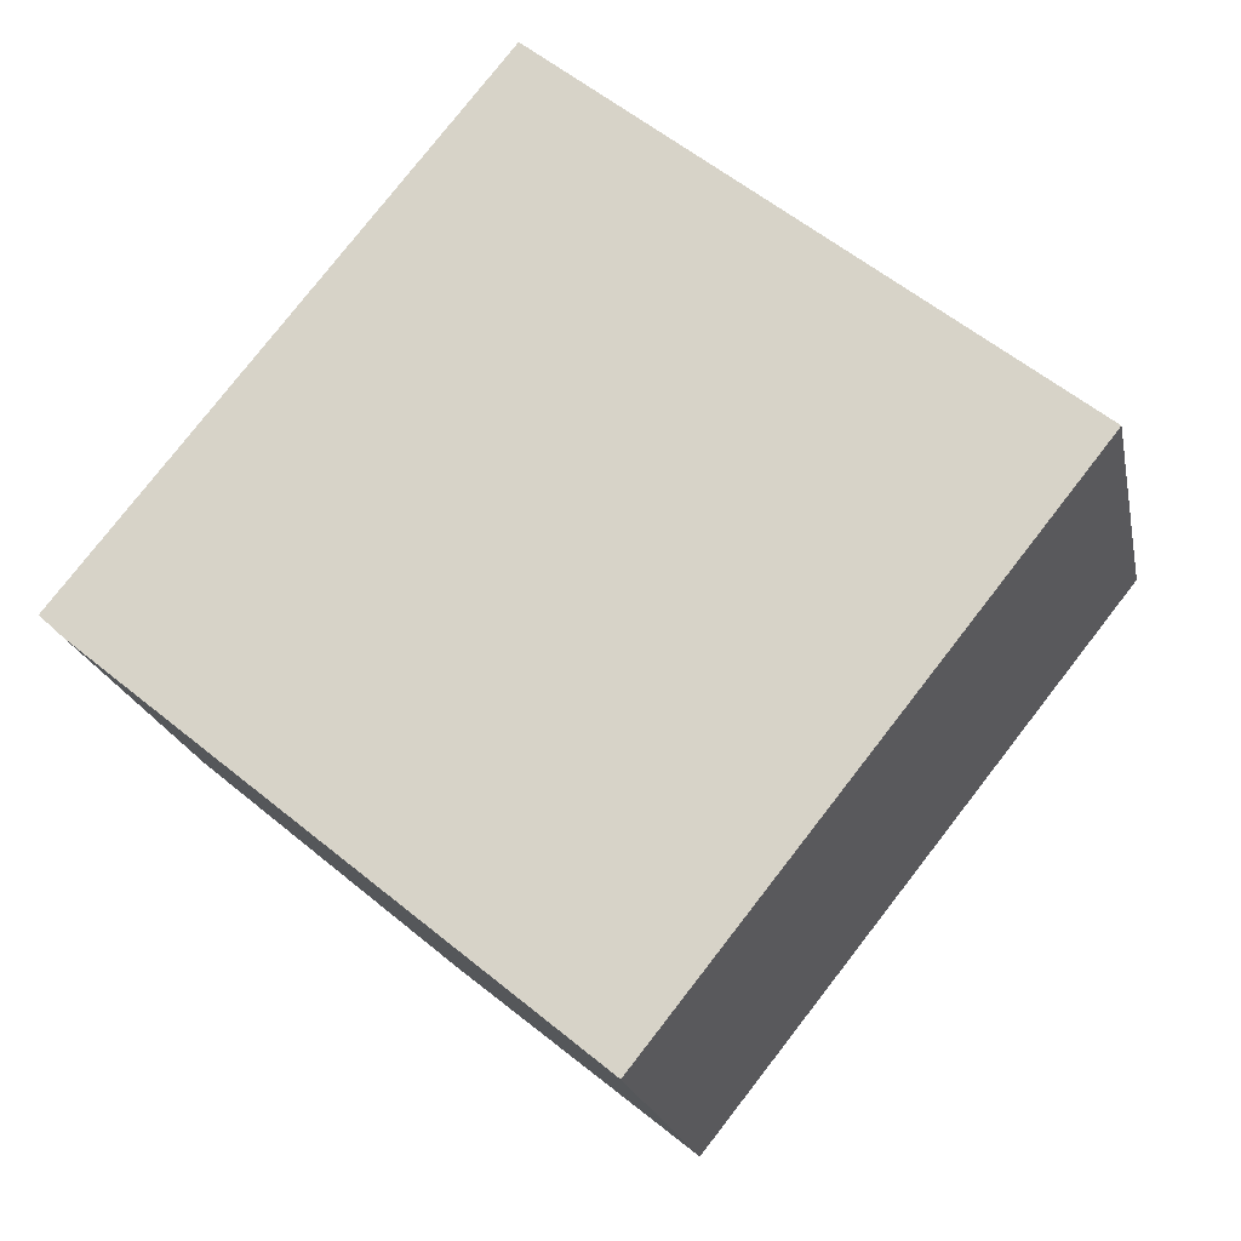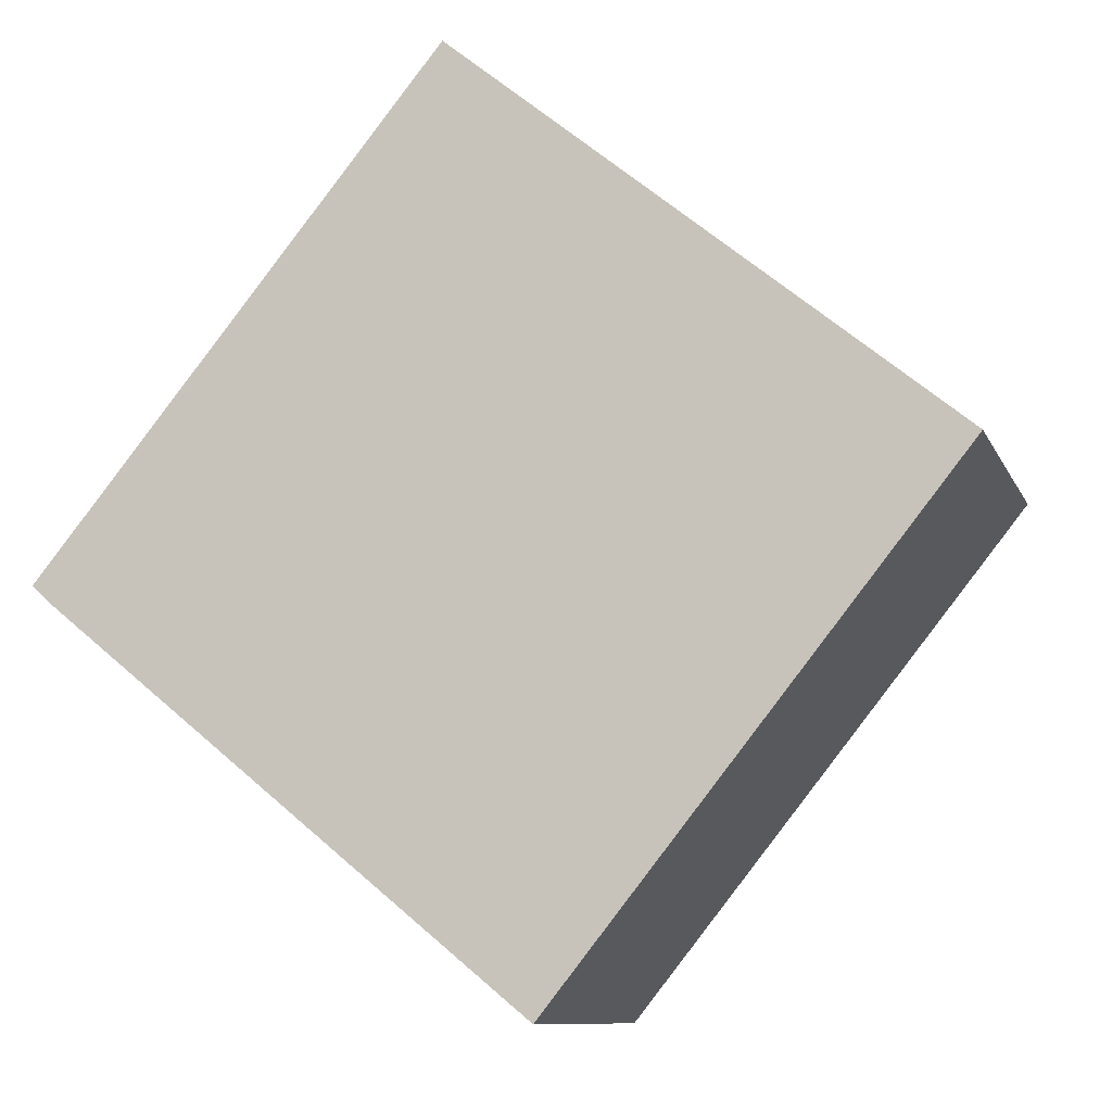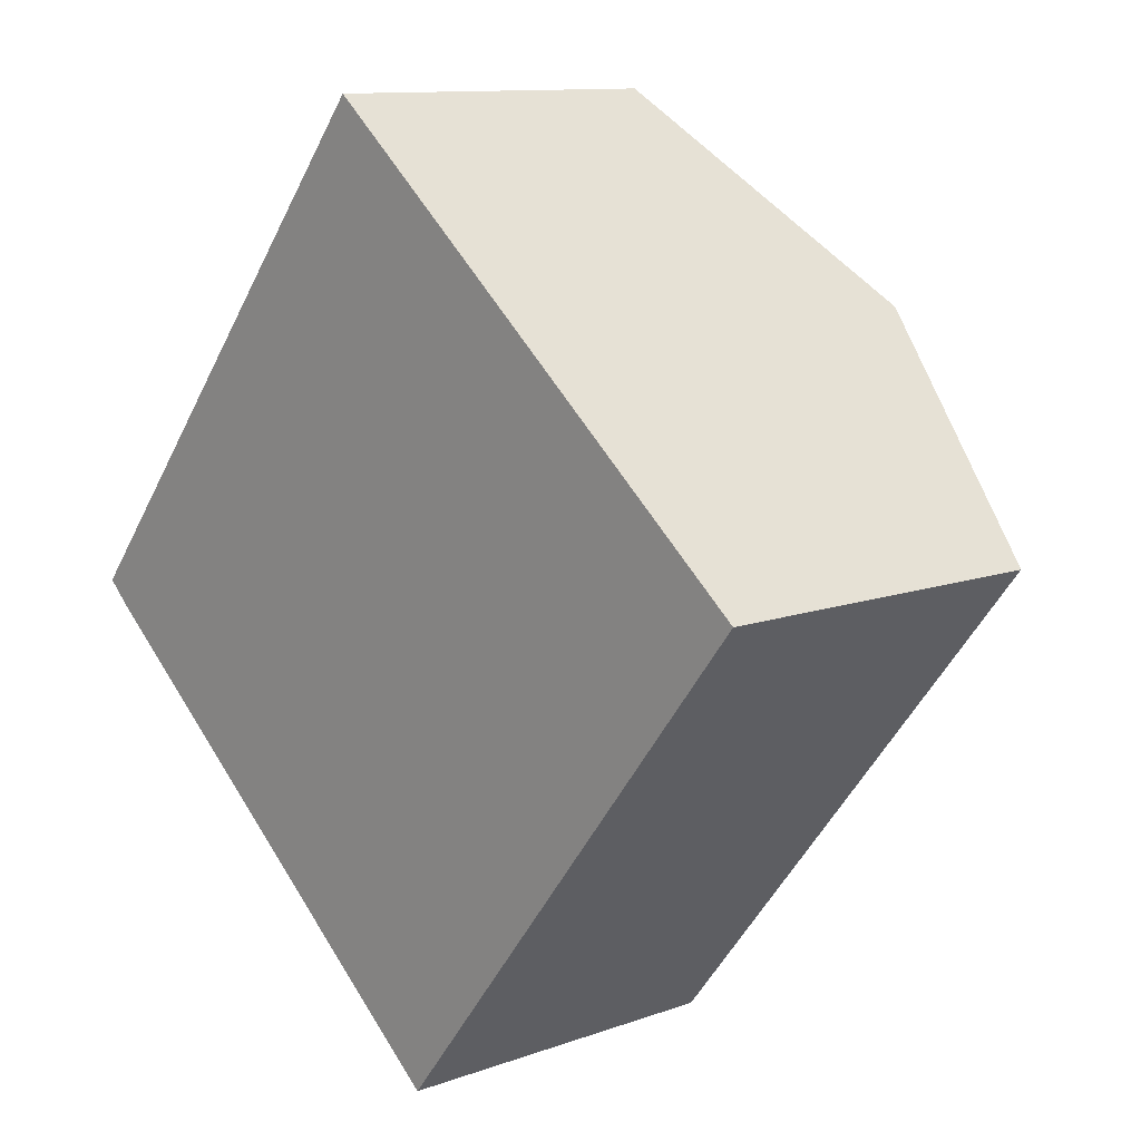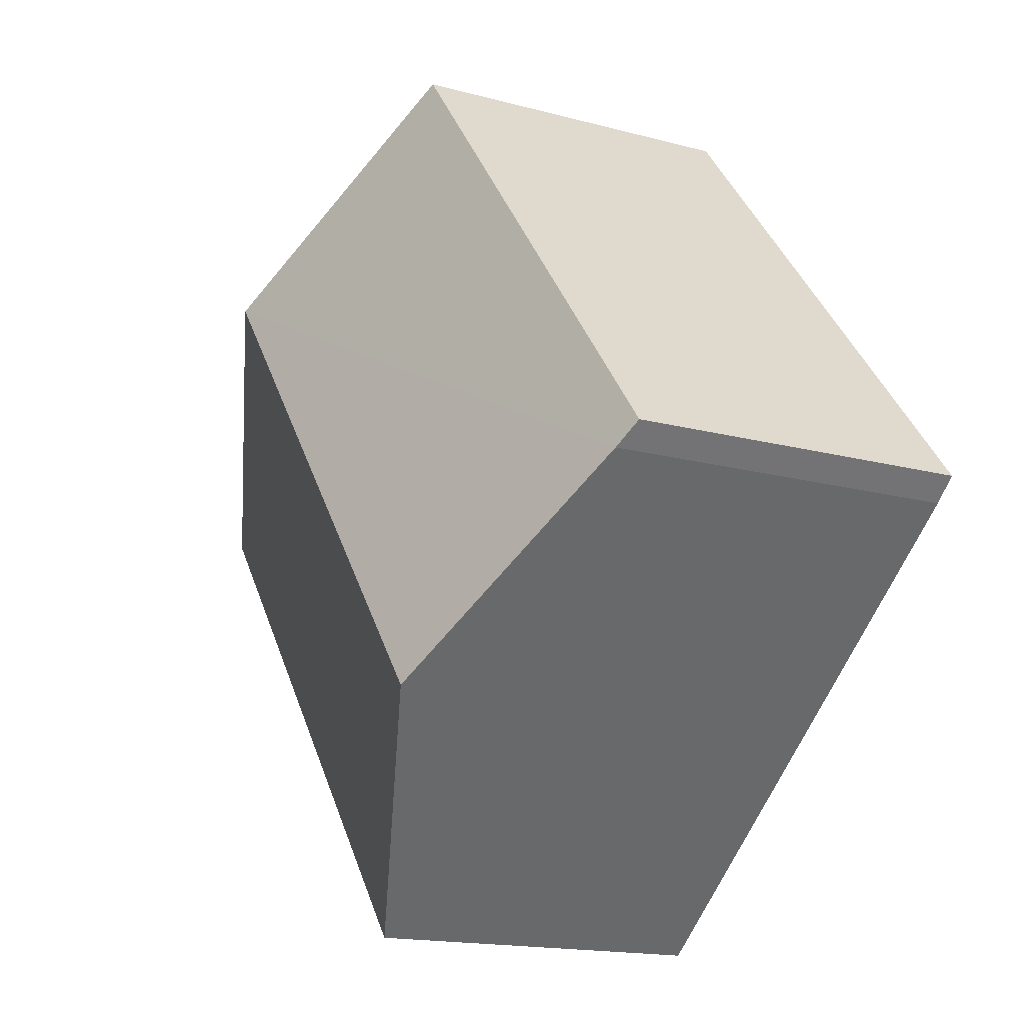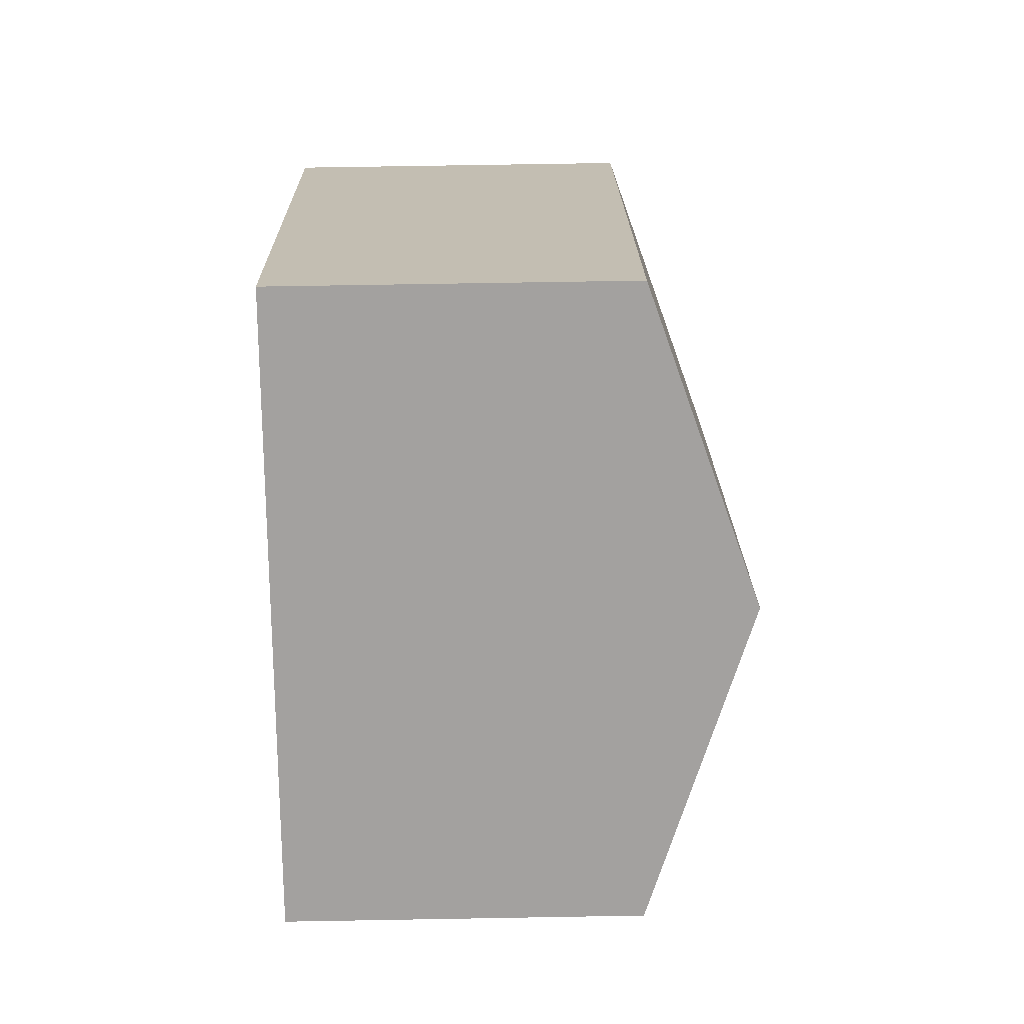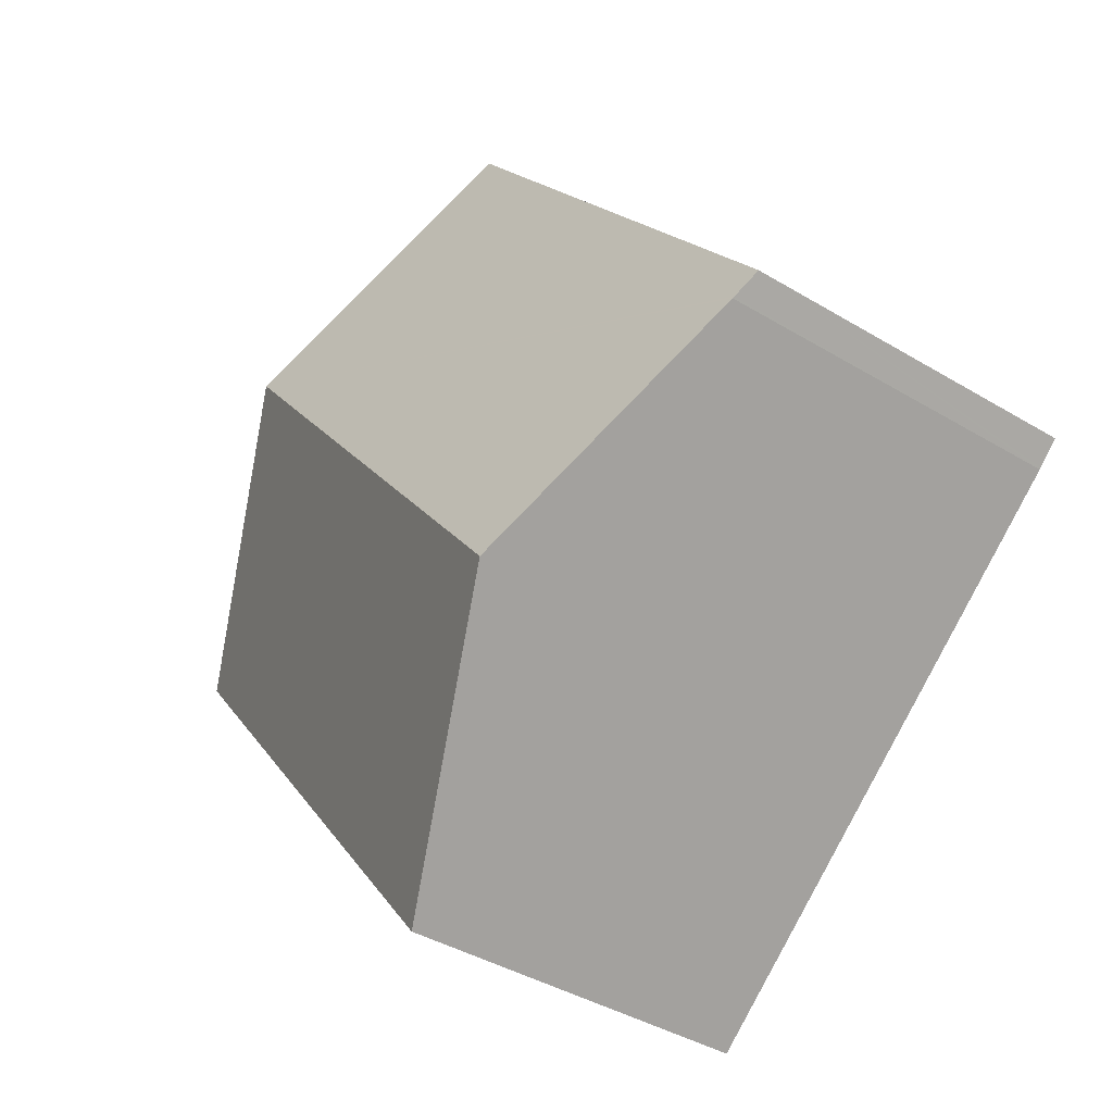
<metadata>
{"format":"obj","ext":"obj","renderer":"f3d","projection":"perspective","resolution":1024,"background":"white","views":[{"elev":-19.8,"azim":11.2,"up":"+Z"},{"elev":-9.8,"azim":16.1,"up":"+Z"},{"elev":11.1,"azim":48.2,"up":"+Z"},{"elev":-16.2,"azim":-119.2,"up":"+Z"},{"elev":68.5,"azim":89.0,"up":"+Z"},{"elev":-40.0,"azim":-126.8,"up":"+Z"}]}
</metadata>
<code>
v  5.149 9.6 -4.278
v  16.74 7.338 -0.419
v  10.29 7.338 -8.497
v  13.52 9.6 6.201
v  18.67 7.338 1.991
v  0.481 7.546 -0.447
v  0.451 7.532 -0.419
v  0 7.323 4.484e-16
v  8.416 7.356 10.38
v  0.481 2.737e-17 -0.447
v  0.451 2.566e-17 -0.419
v  0 0 0
v  10.29 5.203e-16 -8.497
v  5.149 2.62e-16 -4.278
v  8.416 -6.353e-16 10.38
v  13.52 -3.797e-16 6.201
v  18.67 -1.219e-16 1.991
v  16.74 2.566e-17 -0.419
g defaultobject
f 1 2 3
f 2 1 4
f 2 4 5
f 6 4 1
f 4 6 7
f 4 7 8
f 4 8 9
f 10 7 6
f 7 10 8
f 8 10 11
f 8 11 12
f 13 1 3
f 1 13 6
f 6 13 14
f 6 14 10
f 8 15 9
f 15 8 12
f 15 4 9
f 4 15 5
f 5 15 16
f 5 16 17
f 17 2 5
f 2 17 3
f 3 17 13
f 13 17 18
f 16 18 17
f 18 16 15
f 18 15 13
f 13 15 12
f 13 12 14
f 14 12 11
f 14 11 10

</code>
